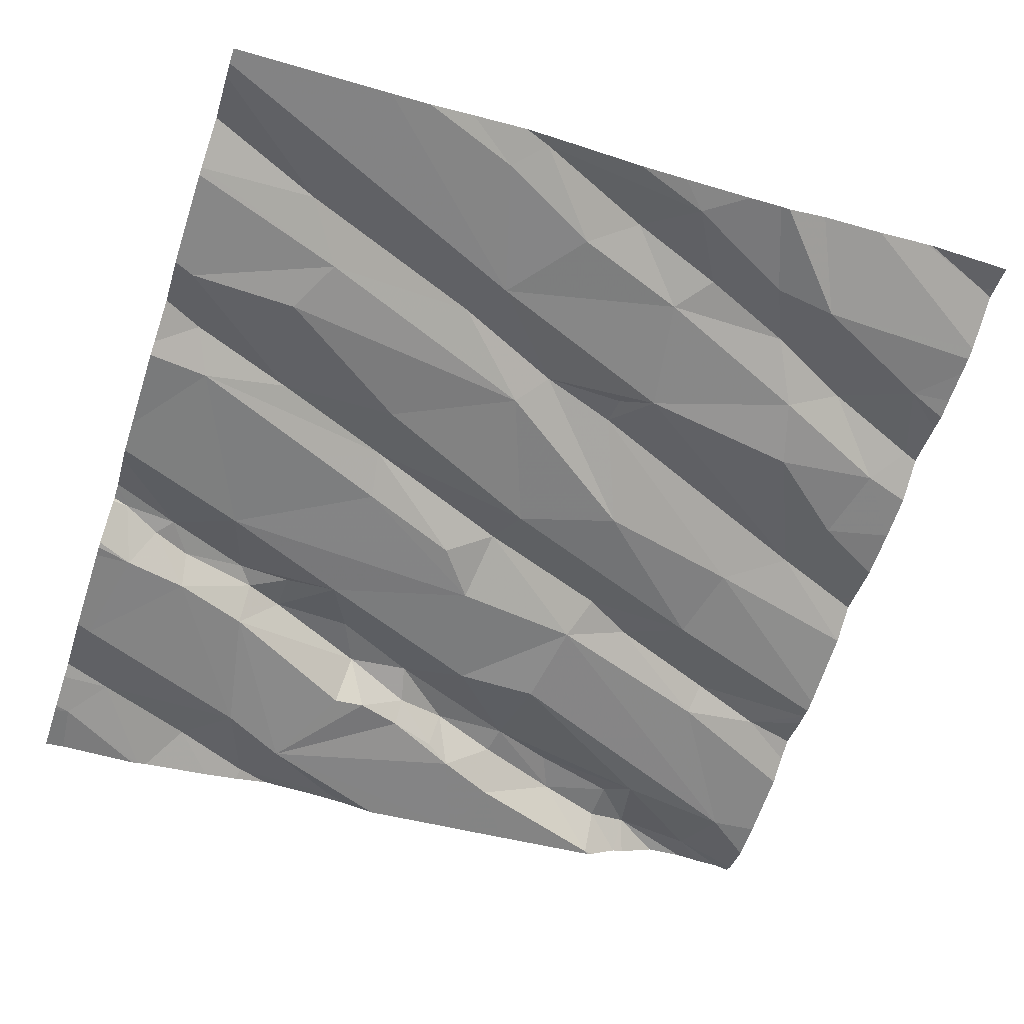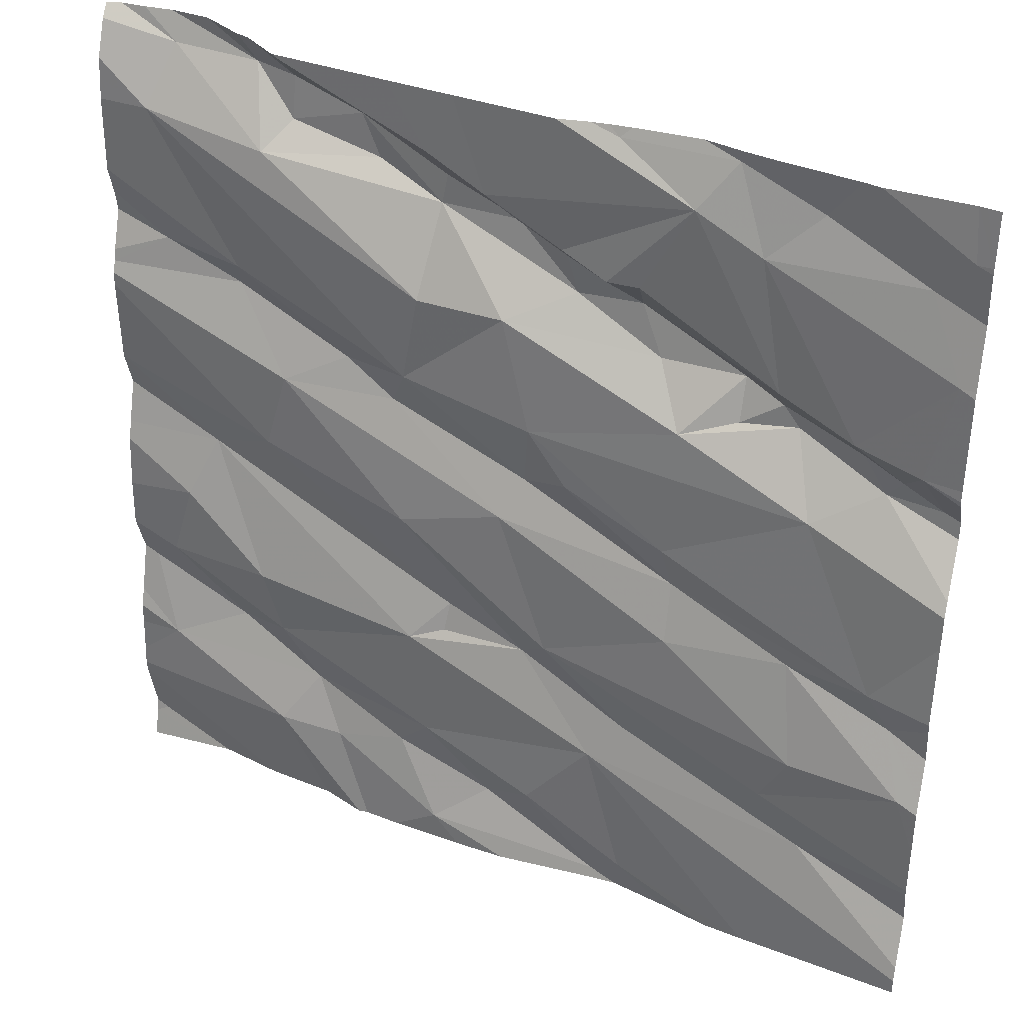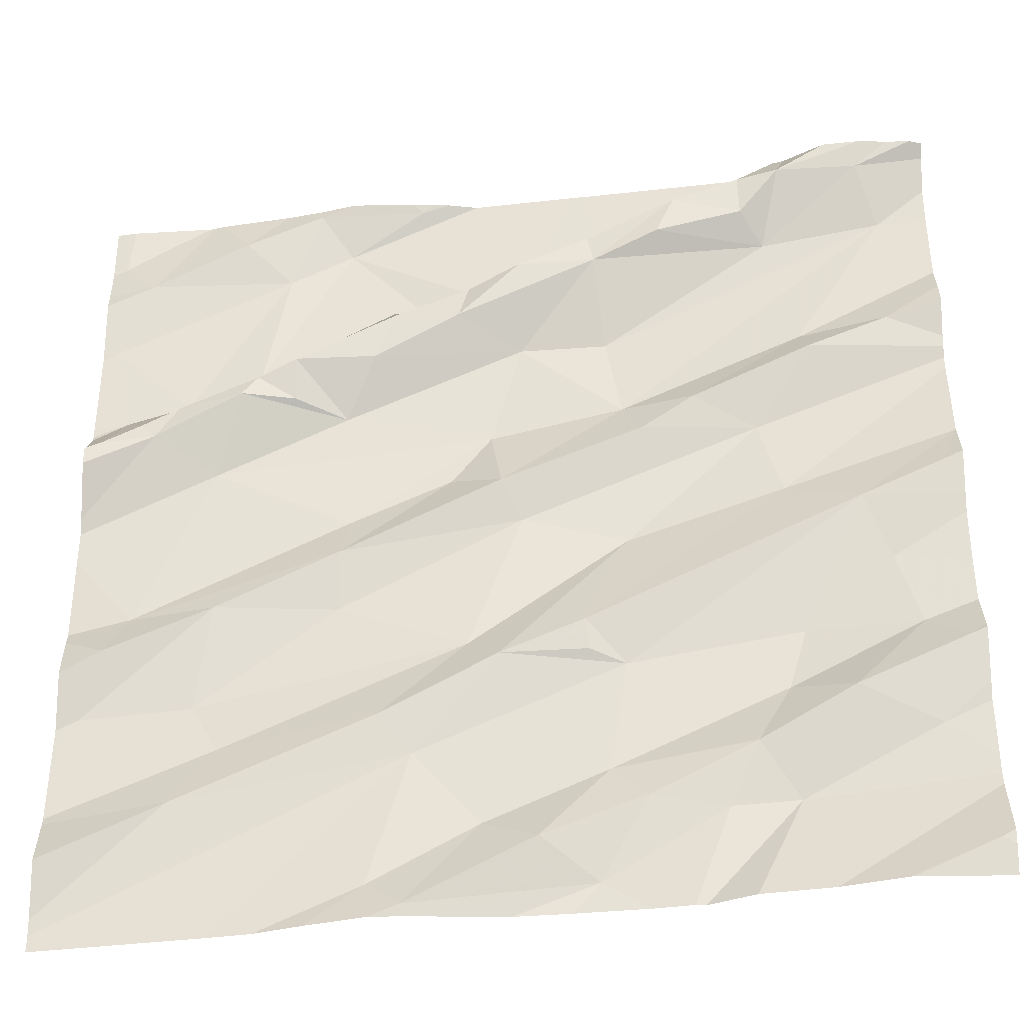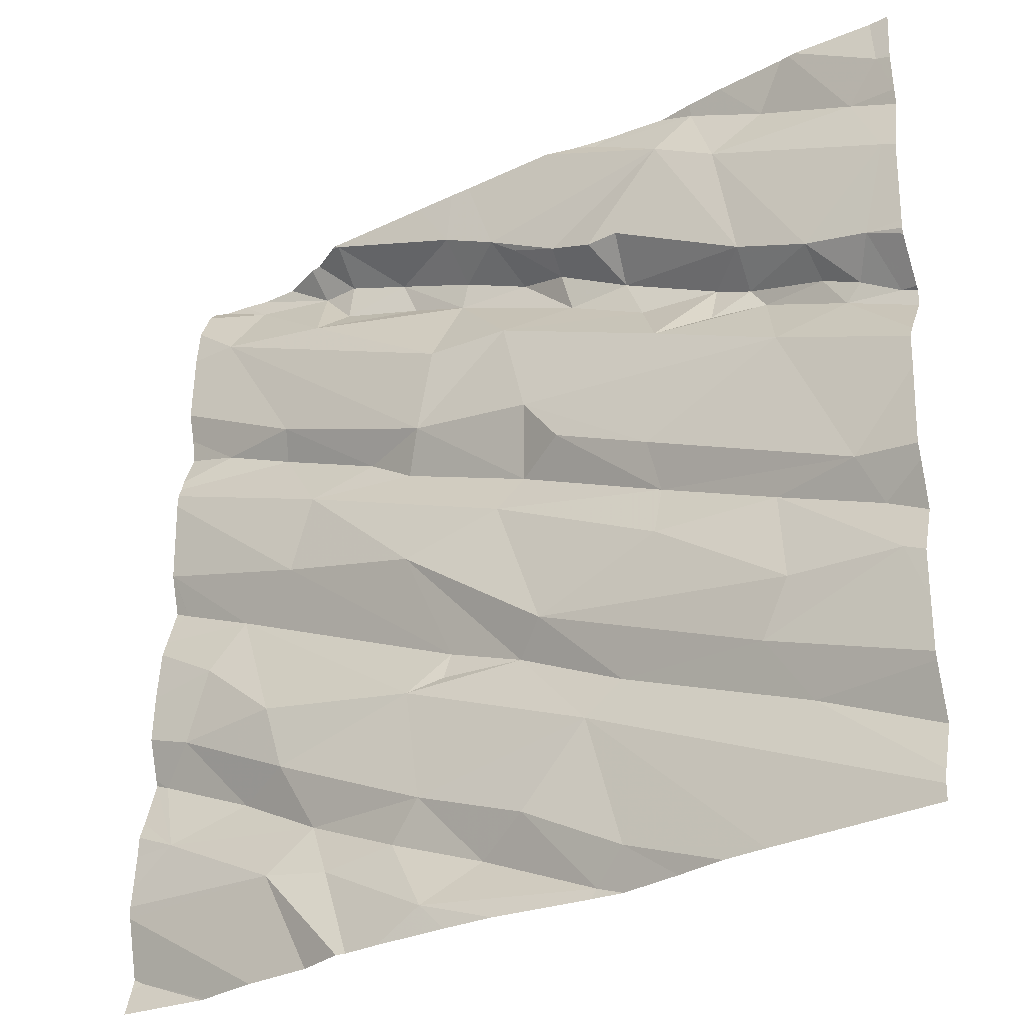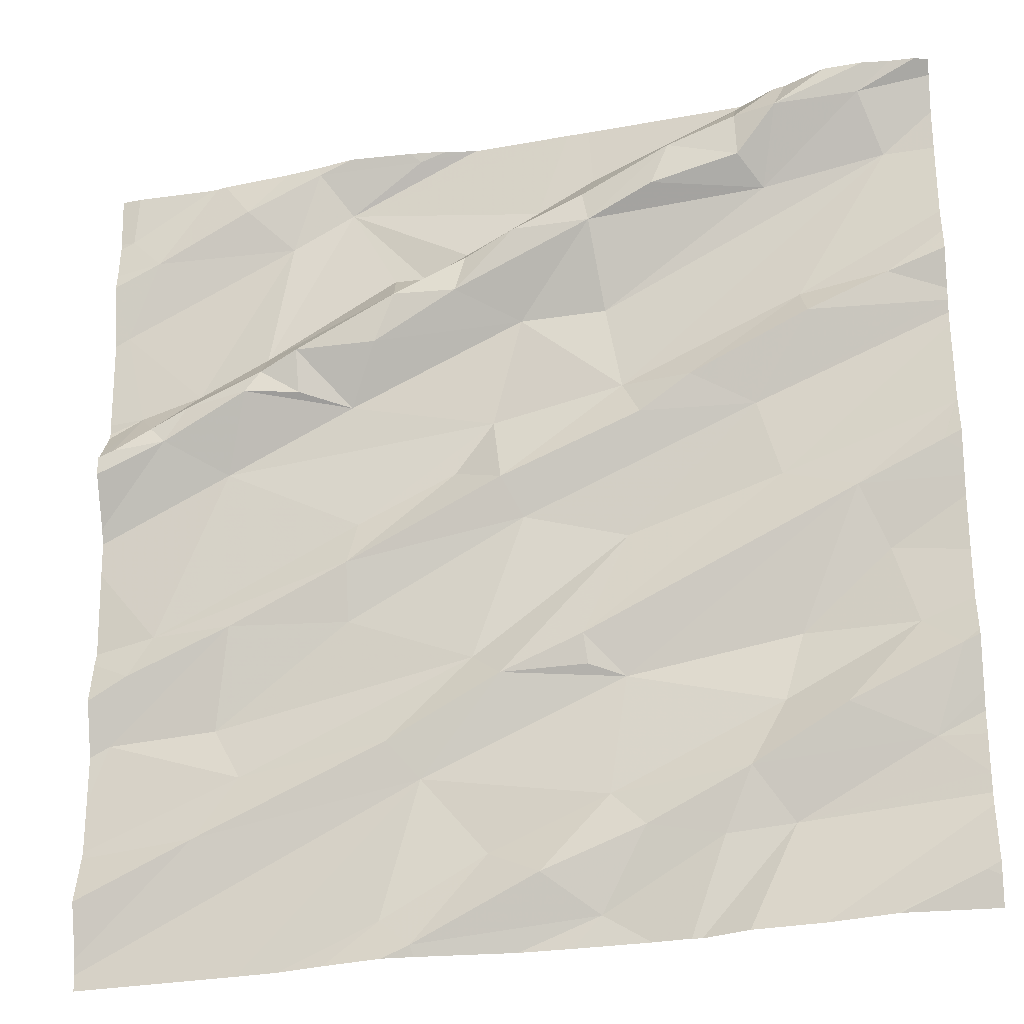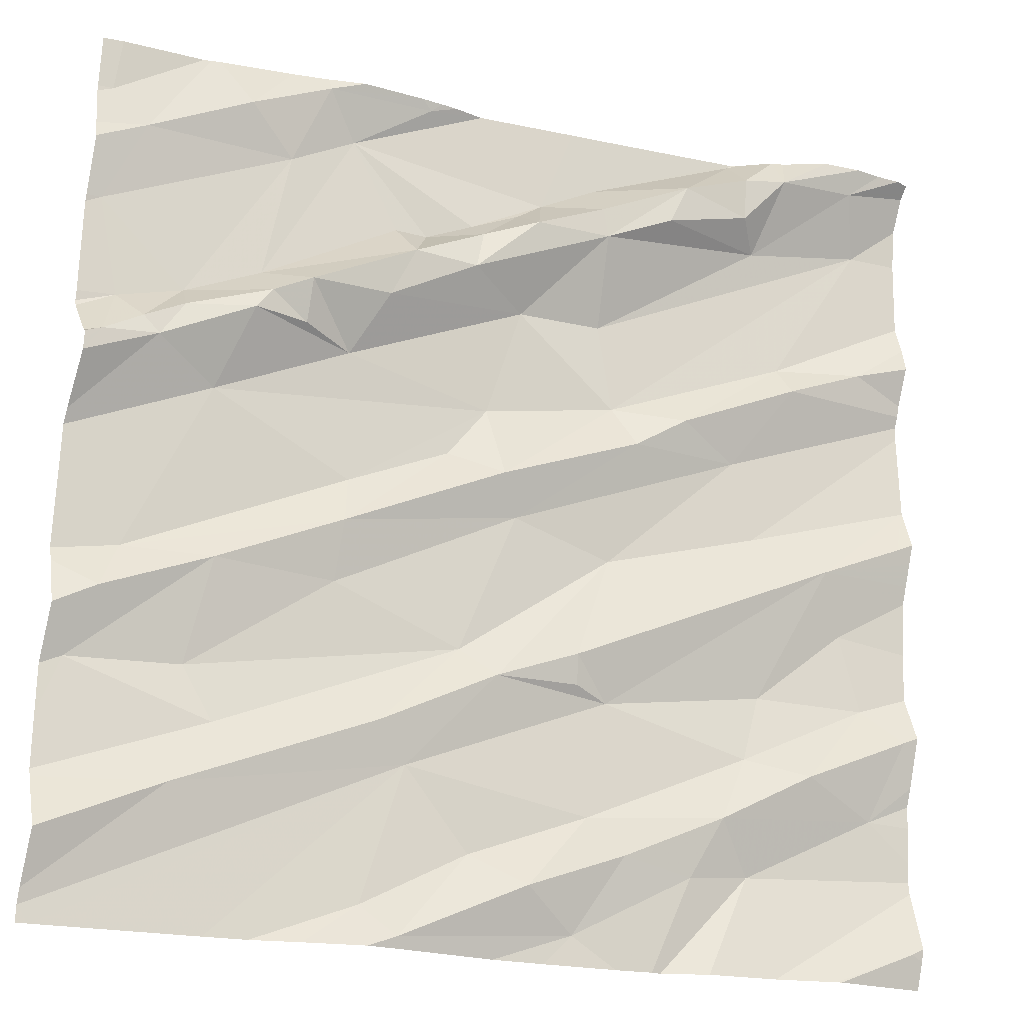
<metadata>
{"format":"obj","ext":"obj","renderer":"f3d","projection":"perspective","resolution":1024,"background":"white","views":[{"elev":-66.8,"azim":-18.2,"up":"+Z"},{"elev":36.8,"azim":-163.0,"up":"+Y"},{"elev":-40.6,"azim":-1.1,"up":"+Y"},{"elev":-30.6,"azim":-154.3,"up":"+Y"},{"elev":-27.9,"azim":6.7,"up":"+Y"},{"elev":-22.5,"azim":-29.0,"up":"+Y"}]}
</metadata>
<code>
v -34.91 227.2 501.7
v -35.25 228.7 501.7
v -33.76 227.1 501.8
v -35.41 228.7 501.7
v -34.19 228.7 501.9
v -35 226.9 501.7
v -34.93 226.9 501.7
v -35.43 228.7 501.7
v -34.43 228.7 501.8
v -35.44 228.7 501.7
v -34.14 227.1 501.8
v -35.62 228.7 501.7
v -34.54 226.9 501.7
v -33.79 226.9 501.9
v -34.99 226.8 501.7
v -33.76 227.7 501.9
v -33.76 227 501.9
v -35.41 227.1 501.6
v -35.62 227.4 501.6
v -33.76 227.3 501.9
v -33.76 226.9 501.9
v -35.32 227.3 501.6
v -35.53 227.6 501.6
v -35.35 227.6 501.7
v -35.58 227.5 501.6
v -33.76 227 501.9
v -35.08 227.7 501.7
v -35.38 227.4 501.6
v -33.76 227.4 501.9
v -35.08 227.6 501.7
v -34.8 227.5 501.7
v -34.46 227.7 501.8
v -34.74 227.4 501.8
v -34.11 227.5 501.8
v -33.98 227.7 501.9
v -34.56 227.5 501.8
v -34.13 227.8 501.8
v -34.47 227.4 501.8
v -34.15 227.3 501.8
v -34.51 227.1 501.7
v -34.22 227.2 501.8
v -34.28 227 501.8
v -34.44 227.1 501.8
v -34.99 227.3 501.7
v -34.03 227.3 501.9
v -34.66 227 501.8
v -34.69 227.8 501.8
v -34.55 227.4 501.8
v -34.77 227 501.7
v -35.06 227.8 501.7
v -34.71 226.8 501.7
v -33.87 227.4 501.9
v -33.92 227.6 501.9
v -34.36 226.8 501.7
v -33.86 227.2 501.8
v -33.96 226.8 501.9
v -35.12 226.8 501.7
v -33.97 226.8 501.8
v -33.79 227.4 501.9
v -34.92 226.8 501.7
v -34.34 226.8 501.7
v -33.76 227.2 501.9
v -33.76 227.6 501.9
v -35.37 228 501.7
v -35.51 228.1 501.7
v -35.63 228 501.7
v -33.76 227.4 501.9
v -35.46 228.1 501.7
v -35.32 228.1 501.8
v -33.76 227.1 501.9
v -35.63 228.4 501.6
v -35.56 228.5 501.7
v -34.17 228.7 501.9
v -35.59 228.2 501.6
v -35.45 228.2 501.7
v -35.55 228.1 501.7
v -33.76 227.2 501.9
v -35.28 228.2 501.8
v -35.28 228.3 501.7
v -35.23 228.5 501.7
v -33.76 227.5 501.9
v -35.34 228.6 501.7
v -33.87 228.6 501.9
v -34.5 228.3 501.8
v -34.14 228.5 501.9
v -35.2 228.2 501.8
v -34.47 228.1 501.8
v -34.81 228.4 501.8
v -34.81 228.5 501.8
v -34.74 227.9 501.8
v -34.69 228.3 501.8
v -34.76 228 501.7
v -34.18 228 501.8
v -34.32 228.1 501.9
v -34.06 228.2 501.9
v -34.53 228.5 501.9
v -34.34 228.6 501.9
v -34.54 228.5 501.9
v -34.38 228.5 501.9
v -34.19 228.6 501.9
v -35.2 228.1 501.8
v -34.7 228.5 501.9
v -34.43 228 501.8
v -35.02 228.2 501.8
v -34.97 228.3 501.8
v -34.83 228.3 501.8
v -34.65 228.5 501.8
v -34.71 228.5 501.8
v -35.08 228.1 501.7
v -34.92 228.4 501.7
v -34.84 227.9 501.7
v -34.99 228.4 501.7
v -35.09 228.6 501.7
v -34.07 228.2 501.9
v -35.17 228.7 501.8
v -33.92 226.8 501.9
v -34.44 226.8 501.7
v -33.88 228.2 501.9
v -34.1 226.8 501.8
v -33.76 227.9 501.9
v -34.6 226.8 501.7
v -33.8 227.8 501.9
v -34.24 226.8 501.8
v -33.76 226.9 501.9
v -35.63 228.6 501.7
v -34.19 228.7 502
v -34.19 228.7 501.9
v -34.52 228.6 501.8
v -34.1 228.7 502
v -34.92 228.7 501.8
v -33.92 228.7 502
v -35.22 226.8 501.6
v -35.31 226.8 501.6
v -34.1 228.7 501.9
v -35.67 226.9 501.5
v -35.67 227 501.6
v -35.67 227.1 501.6
v -35.67 227.4 501.6
v -35.67 227.4 501.6
v -35.67 227.2 501.6
v -35.67 226.9 501.6
v -35.67 227.1 501.6
v -35.67 227.6 501.6
v -35.67 227.6 501.6
v -35.67 227.8 501.6
v -35.67 227.5 501.6
v -35.67 227.9 501.6
v -35.67 227.9 501.6
v -35.67 228 501.7
v -35.67 228 501.7
v -35.67 228.5 501.7
v -35.67 228.5 501.7
v -35.67 228.4 501.6
v -35.67 228.2 501.6
v -35.67 228.4 501.6
v -35.67 228 501.7
v -35.67 228 501.7
v -35.67 228.1 501.6
v -35.67 228.1 501.6
v -35.67 228.6 501.7
v -35.67 228.6 501.7
v -33.76 228.2 501.9
v -33.76 228.2 501.9
v -33.76 228.1 501.9
v -33.76 228.1 501.9
v -33.76 227.9 501.9
v -33.76 227.9 501.9
v -33.76 227.8 501.9
v -33.76 228.3 501.9
v -33.76 228.3 502
v -33.76 228.4 501.9
v -33.76 227.9 501.9
v -33.76 228.6 501.9
v -33.76 227.8 501.9
v -33.76 227.7 501.9
v -33.76 228.6 501.9
v -33.76 228.7 502
v -35.64 226.8 501.5
v -35.67 226.8 501.5
v -34.03 226.8 501.8
v -33.76 226.8 501.9
v -34.95 228.7 501.8
v -34.9 228.7 501.8
v -34.58 228.7 501.8
v -34.8 228.7 501.8
v -35.09 228.7 501.8
v -34.86 228.7 501.8
v -35.17 228.7 501.8
v -34.53 228.7 501.8
v -33.9 228.7 502
v -33.99 228.7 502
v -34.18 228.7 501.9
v -33.84 228.7 502
v -34.08 228.7 501.9
v -35.64 228.7 501.7
v -35.67 228.7 501.7
v -33.83 228.7 502
v -33.79 228.7 502
v -33.76 228.7 502
f 178 135 179
f 6 1 133
f 185 113 184
f 184 107 128
f 13 7 60
f 15 6 57
f 46 7 13
f 183 130 187
f 190 129 131
f 167 120 166
f 135 18 141
f 22 19 140
f 166 120 122
f 25 23 143
f 24 27 23
f 139 25 146
f 23 25 24
f 24 19 28
f 137 22 142
f 22 28 19
f 30 24 28
f 165 37 120
f 25 19 24
f 32 31 33
f 36 37 32
f 34 38 39
f 38 40 39
f 35 38 34
f 41 39 40
f 43 42 41
f 42 11 41
f 22 18 44
f 41 45 39
f 43 40 46
f 27 30 47
f 50 23 27
f 31 30 28
f 42 13 117
f 1 38 33
f 13 42 43
f 46 13 43
f 38 48 33
f 46 40 49
f 7 46 49
f 44 31 22
f 33 44 1
f 49 6 7
f 36 33 48
f 27 24 30
f 33 31 44
f 38 36 48
f 36 38 35
f 35 37 36
f 1 49 40
f 61 42 54
f 40 43 41
f 38 1 40
f 36 32 33
f 28 22 31
f 18 1 44
f 1 6 49
f 31 32 47
f 31 47 30
f 63 52 81
f 189 128 9
f 188 115 186
f 81 59 67
f 187 130 185
f 58 26 180
f 39 45 52
f 55 59 45
f 17 11 123
f 70 11 3
f 55 45 41
f 53 35 34
f 29 55 20
f 186 115 182
f 52 53 34
f 34 39 52
f 45 59 52
f 41 11 55
f 147 65 148
f 149 66 150
f 181 124 116
f 69 68 65
f 180 26 119
f 75 74 76
f 75 78 79
f 74 71 153
f 66 76 74
f 65 64 69
f 78 68 69
f 68 78 75
f 79 80 75
f 76 65 68
f 145 64 147
f 164 93 37
f 182 130 183
f 71 72 152
f 163 118 162
f 157 74 158
f 68 75 76
f 162 95 93
f 76 66 65
f 75 71 74
f 72 71 80
f 71 75 80
f 85 84 83
f 84 87 83
f 87 91 92
f 64 50 92
f 94 93 95
f 96 99 97
f 84 85 96
f 47 32 93
f 85 100 99
f 78 69 101
f 86 78 101
f 85 99 96
f 96 98 102
f 93 94 103
f 105 104 106
f 106 102 88
f 47 90 27
f 108 107 89
f 64 109 69
f 91 106 104
f 98 107 102
f 107 108 102
f 90 103 87
f 96 102 106
f 69 109 101
f 89 110 88
f 104 105 86
f 109 64 92
f 64 23 50
f 50 27 111
f 106 88 105
f 90 111 27
f 86 101 109
f 92 91 109
f 32 37 93
f 93 103 47
f 90 47 103
f 110 112 105
f 109 91 104
f 109 104 86
f 79 86 105
f 80 79 113
f 113 112 110
f 87 84 91
f 111 92 50
f 105 88 110
f 114 83 87
f 113 110 89
f 114 87 94
f 92 111 90
f 91 84 96
f 94 87 103
f 89 88 108
f 88 102 108
f 106 91 96
f 105 112 79
f 90 87 92
f 79 78 86
f 79 112 113
f 118 95 162
f 164 37 165
f 73 127 134
f 166 122 168
f 35 122 120
f 178 1 135
f 114 118 169
f 165 120 172
f 95 118 114
f 162 93 164
f 83 114 171
f 120 37 35
f 116 124 56
f 174 35 175
f 35 53 16
f 134 126 129
f 114 94 95
f 119 17 123
f 82 72 80
f 72 82 4
f 80 115 82
f 151 125 161
f 125 72 8
f 97 100 126
f 128 127 5
f 97 126 127
f 97 99 100
f 129 126 100
f 85 129 100
f 127 126 134
f 98 128 107
f 128 98 97
f 113 107 184
f 127 128 97
f 115 130 182
f 2 115 188
f 113 130 115
f 98 96 97
f 130 113 185
f 107 113 89
f 184 128 189
f 80 113 115
f 131 83 176
f 85 83 131
f 85 131 129
f 134 129 194
f 190 131 193
f 58 14 26
f 9 128 5
f 16 53 63
f 135 1 18
f 136 18 137
f 5 127 192
f 20 55 62
f 137 18 22
f 138 19 139
f 54 42 117
f 3 11 17
f 139 19 25
f 140 19 138
f 56 14 58
f 26 17 119
f 141 18 136
f 142 22 140
f 26 14 21
f 143 23 145
f 144 25 143
f 57 6 132
f 21 14 124
f 145 23 64
f 29 59 55
f 146 25 144
f 147 64 65
f 12 125 10
f 148 65 149
f 149 65 66
f 67 59 29
f 51 13 60
f 150 66 156
f 62 55 77
f 151 72 125
f 152 72 151
f 70 55 11
f 15 7 6
f 153 71 155
f 154 74 153
f 10 125 8
f 77 55 70
f 155 71 152
f 81 52 59
f 156 66 157
f 157 66 74
f 60 7 15
f 158 74 159
f 63 53 52
f 159 74 154
f 121 13 51
f 160 125 12
f 161 125 160
f 124 14 56
f 168 122 174
f 169 118 170
f 8 72 4
f 117 13 121
f 170 118 163
f 171 114 169
f 123 11 61
f 172 120 167
f 173 83 171
f 61 11 42
f 4 82 2
f 174 122 35
f 2 82 115
f 175 35 16
f 132 6 133
f 176 83 173
f 177 131 176
f 133 1 178
f 198 177 199
f 191 129 190
f 192 127 73
f 193 131 197
f 194 129 191
f 195 160 12
f 196 160 195
f 197 131 198
f 198 131 177

</code>
